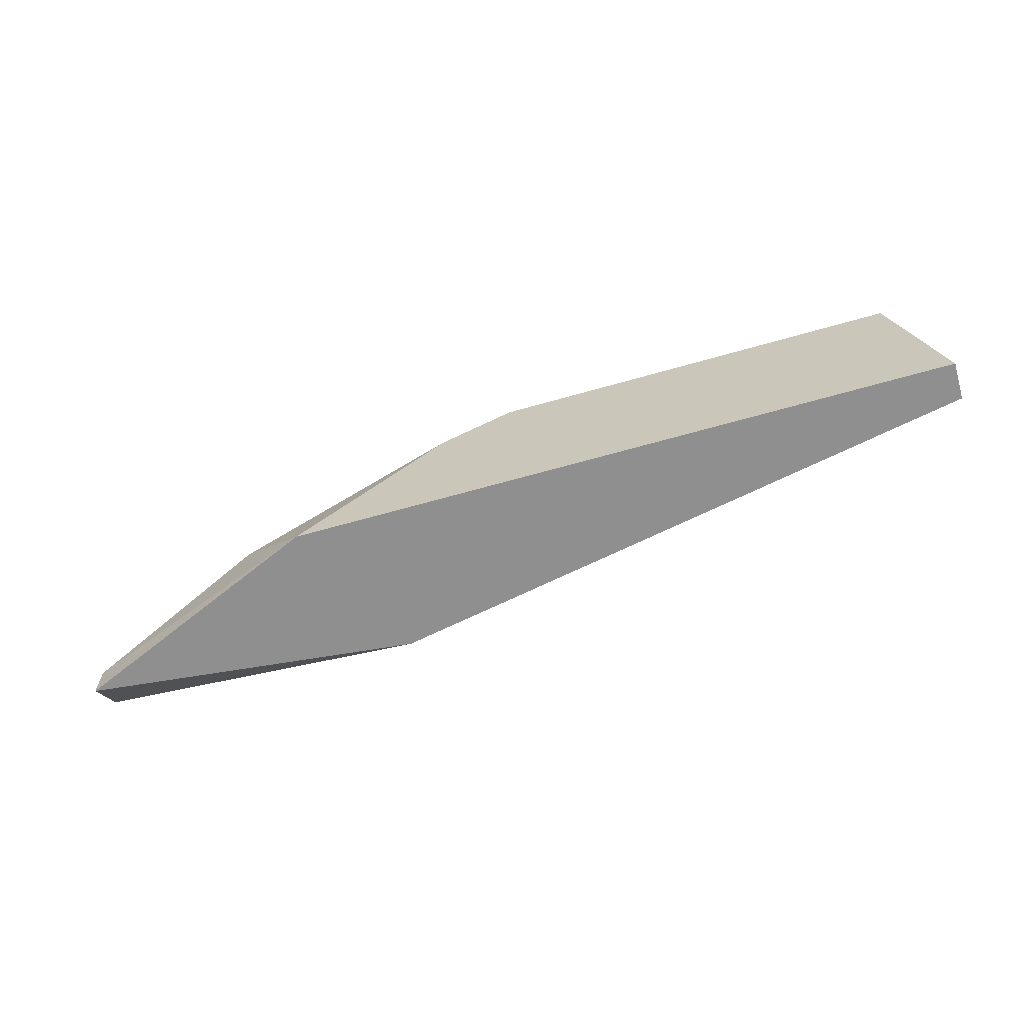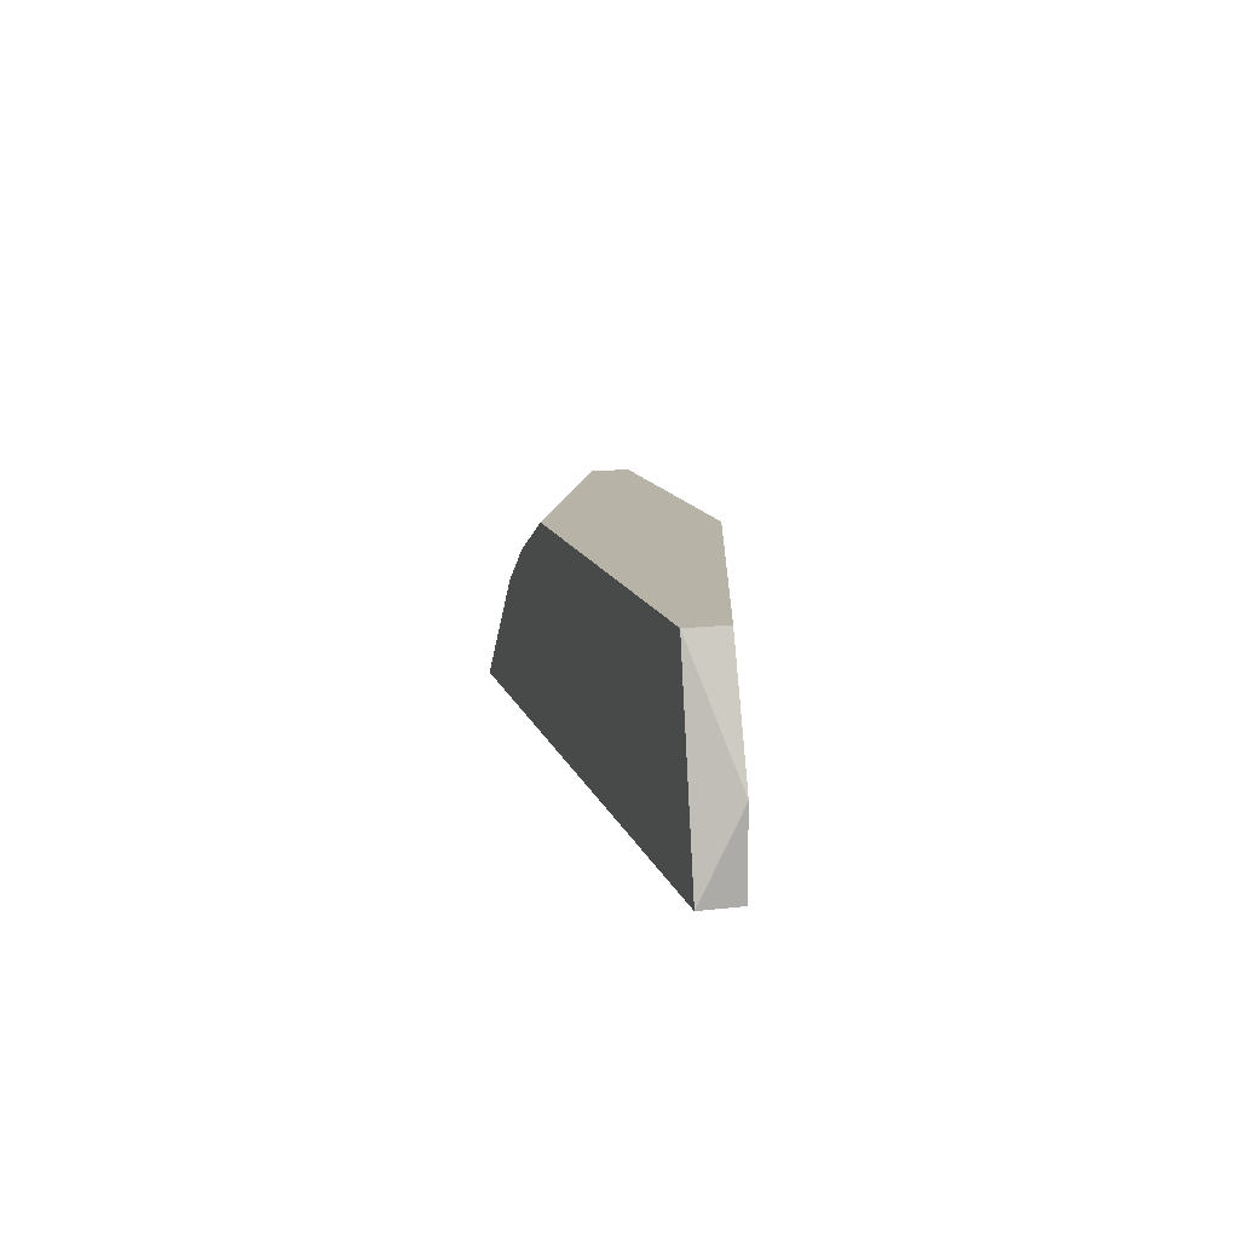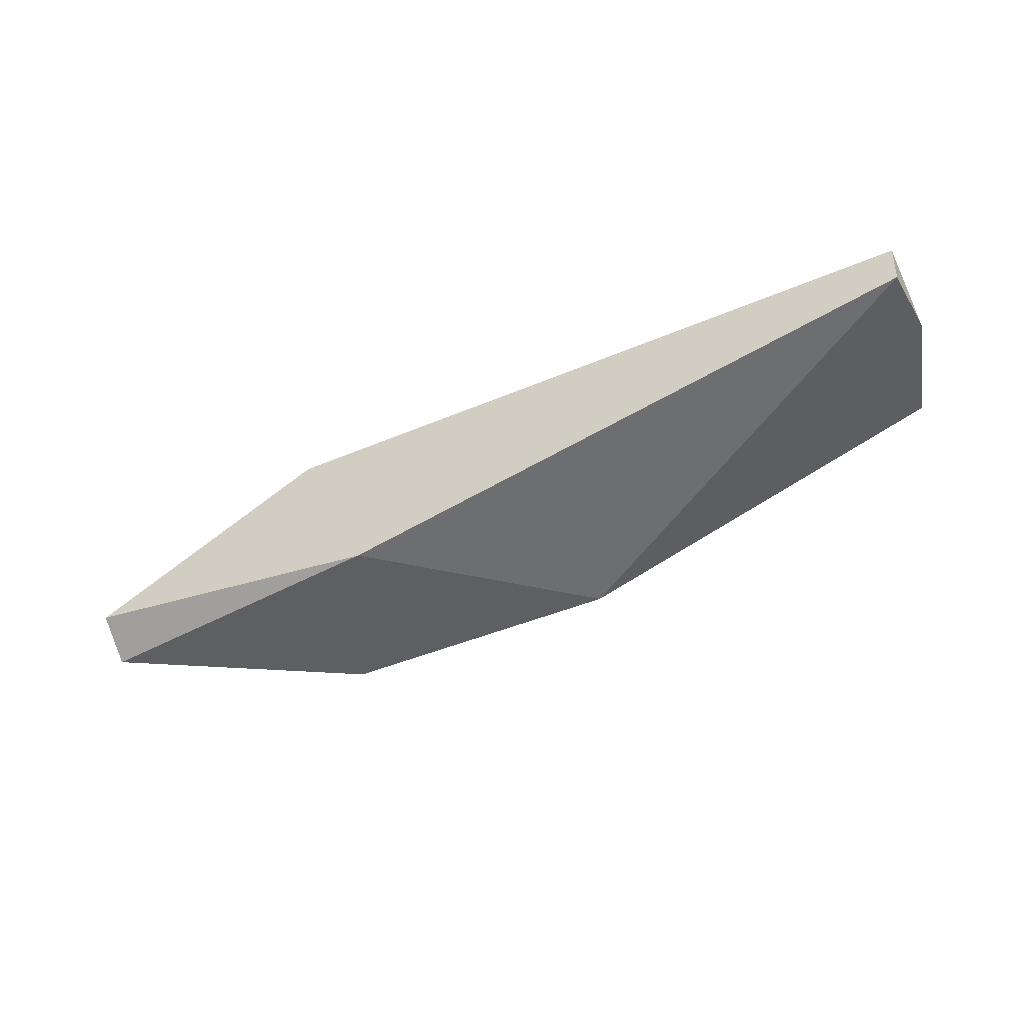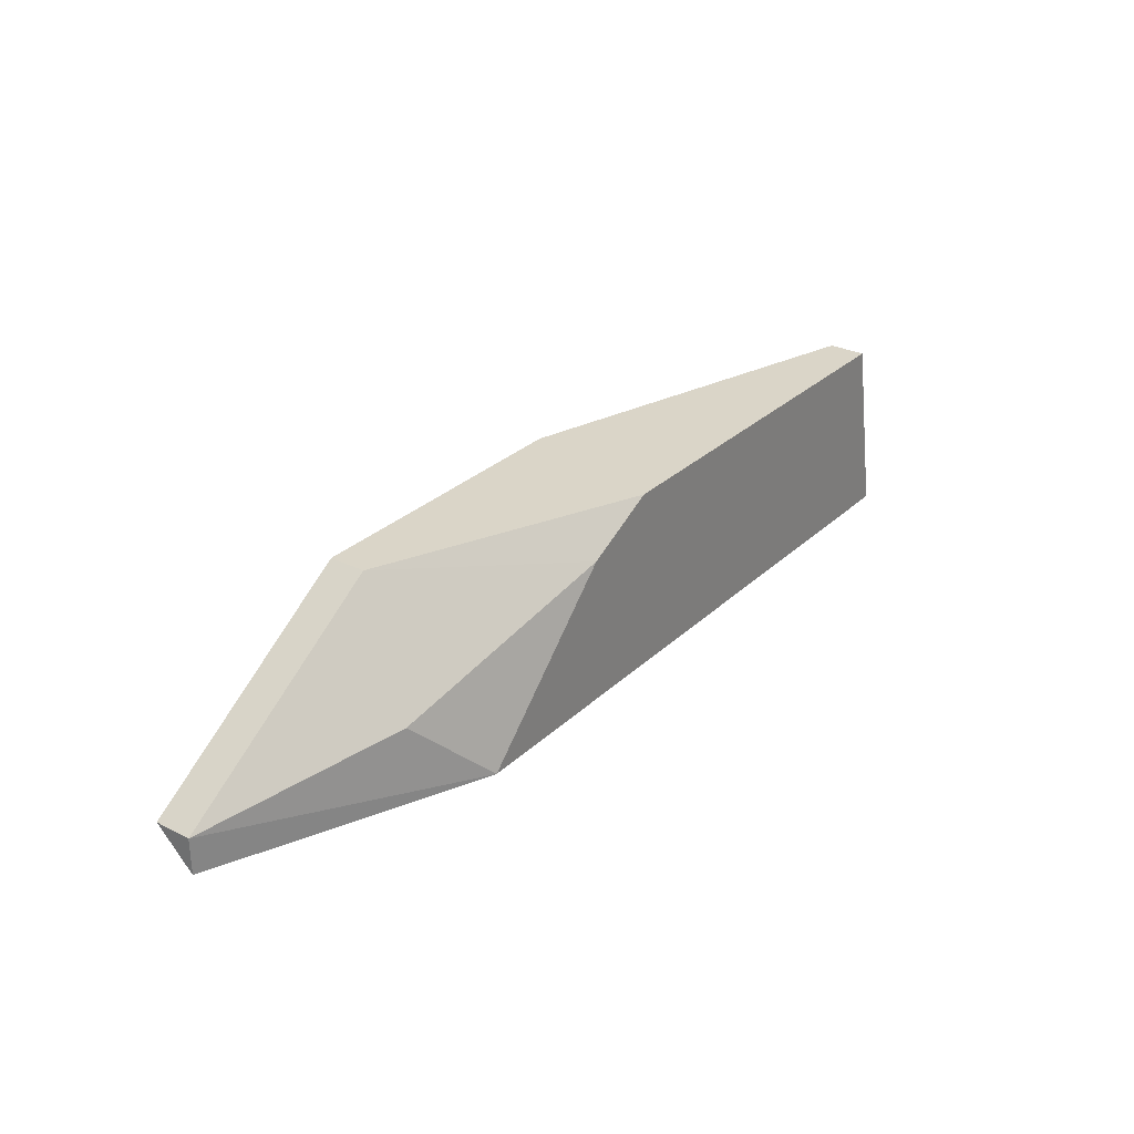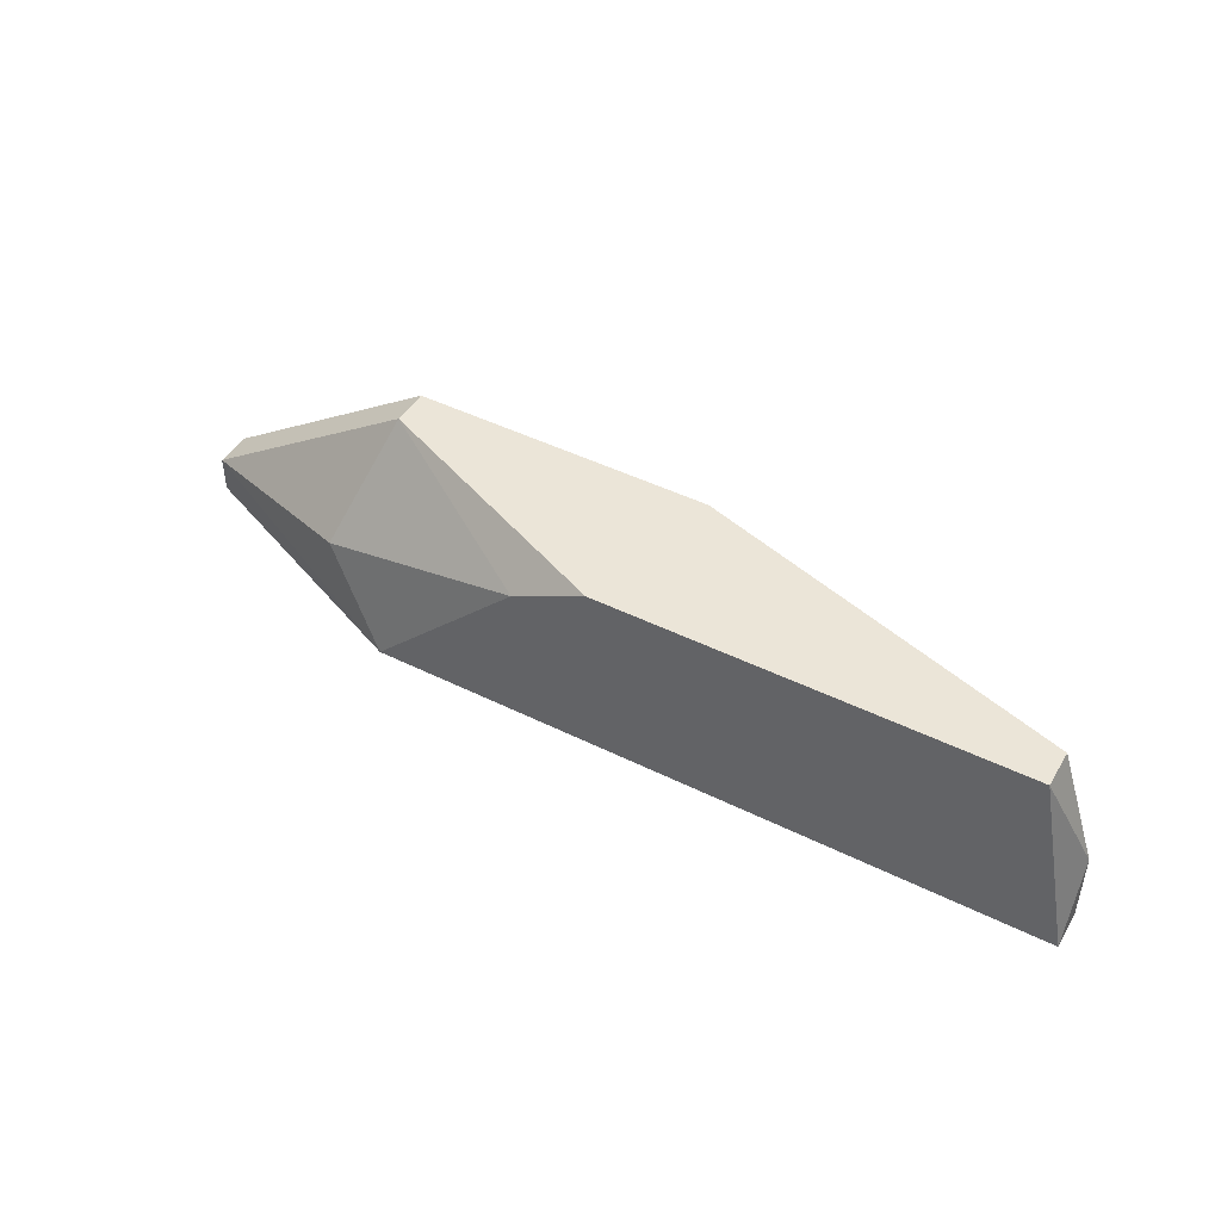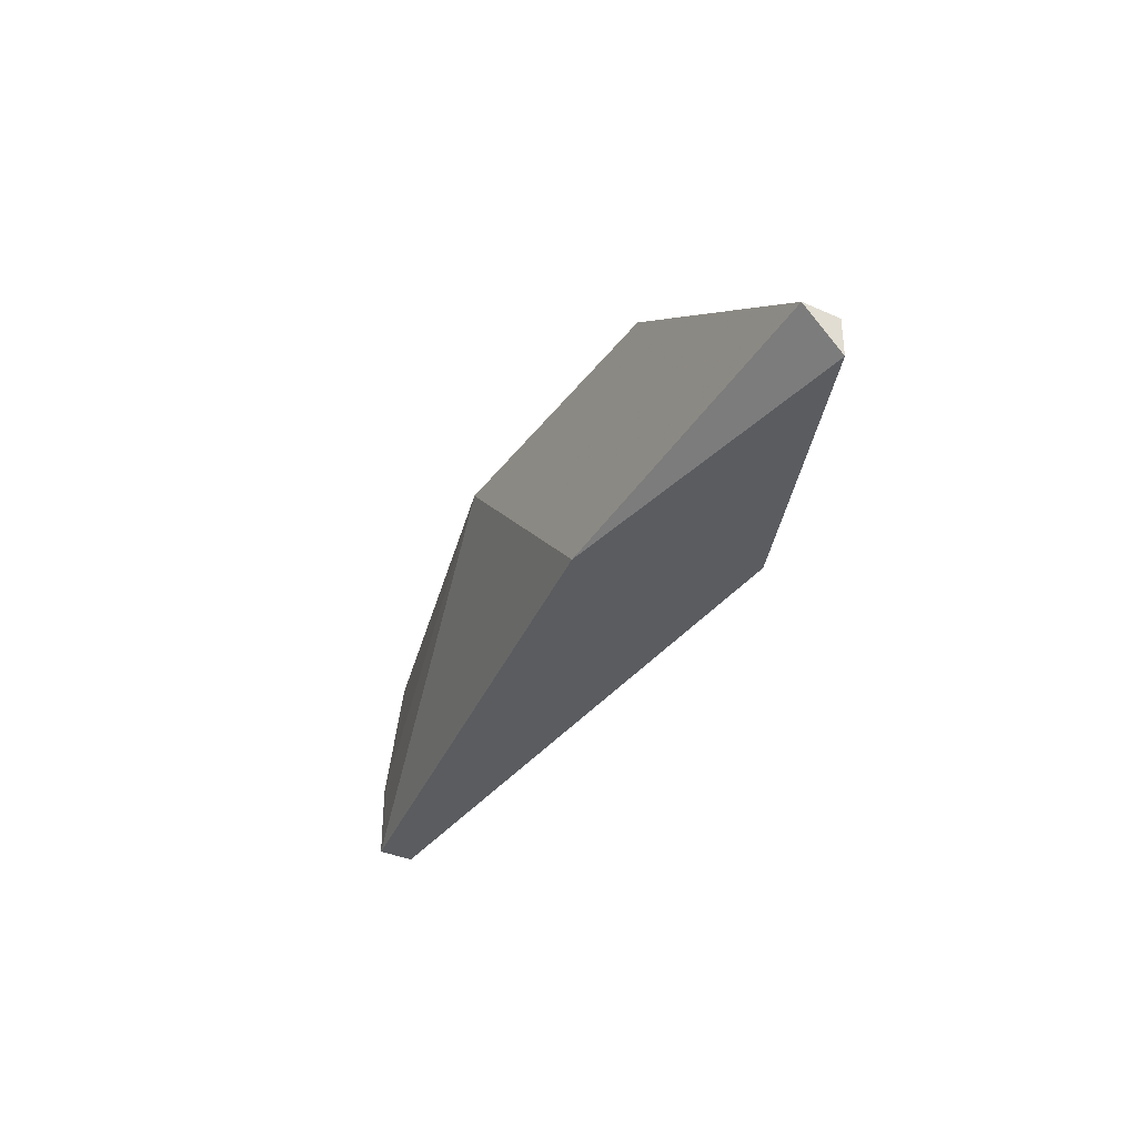
<metadata>
{"format":"obj","ext":"obj","renderer":"f3d","projection":"perspective","resolution":1024,"background":"white","views":[{"elev":-65.4,"azim":-164.0,"up":"+Z"},{"elev":12.9,"azim":-105.2,"up":"+Z"},{"elev":-39.6,"azim":-151.5,"up":"+Y"},{"elev":29.3,"azim":126.6,"up":"+Z"},{"elev":45.9,"azim":-150.4,"up":"+Z"},{"elev":-34.3,"azim":59.1,"up":"+Z"}]}
</metadata>
<code>
v 0.02583 0.00414 -0.01044
v 0.01098 0.00414 -0.01044
v 0.01098 0.003315 -0.01044
v 0.01098 0.003315 -0.008786
v 0.02418 0.00084 -0.01044
v 0.02748 0.003315 -0.008786
v 0.02089 0.00414 -0.006312
v 0.03161 0.00084 -0.00961
v 0.03161 0.001665 -0.00961
v 0.03161 0.001665 -0.01044
v 0.02006 0.00084 -0.006312
v 0.02253 0.00414 -0.007137
v 0.01181 0.00414 -0.006312
v 0.01181 0.003315 -0.006312
v 0.02666 0.00084 -0.006312
v 0.02666 0.001665 -0.006312
f 1 6 9
f 4 3 11
f 12 1 13
f 8 11 5
f 11 3 5
f 3 1 5
f 13 11 16
f 3 4 2
f 1 3 2
f 4 13 2
f 13 1 2
f 8 5 10
f 5 1 10
f 1 12 6
f 12 16 6
f 12 13 7
f 16 12 7
f 13 16 7
f 11 8 15
f 8 16 15
f 16 11 15
f 4 11 14
f 13 4 14
f 11 13 14
f 16 8 9
f 10 1 9
f 8 10 9
f 6 16 9

</code>
